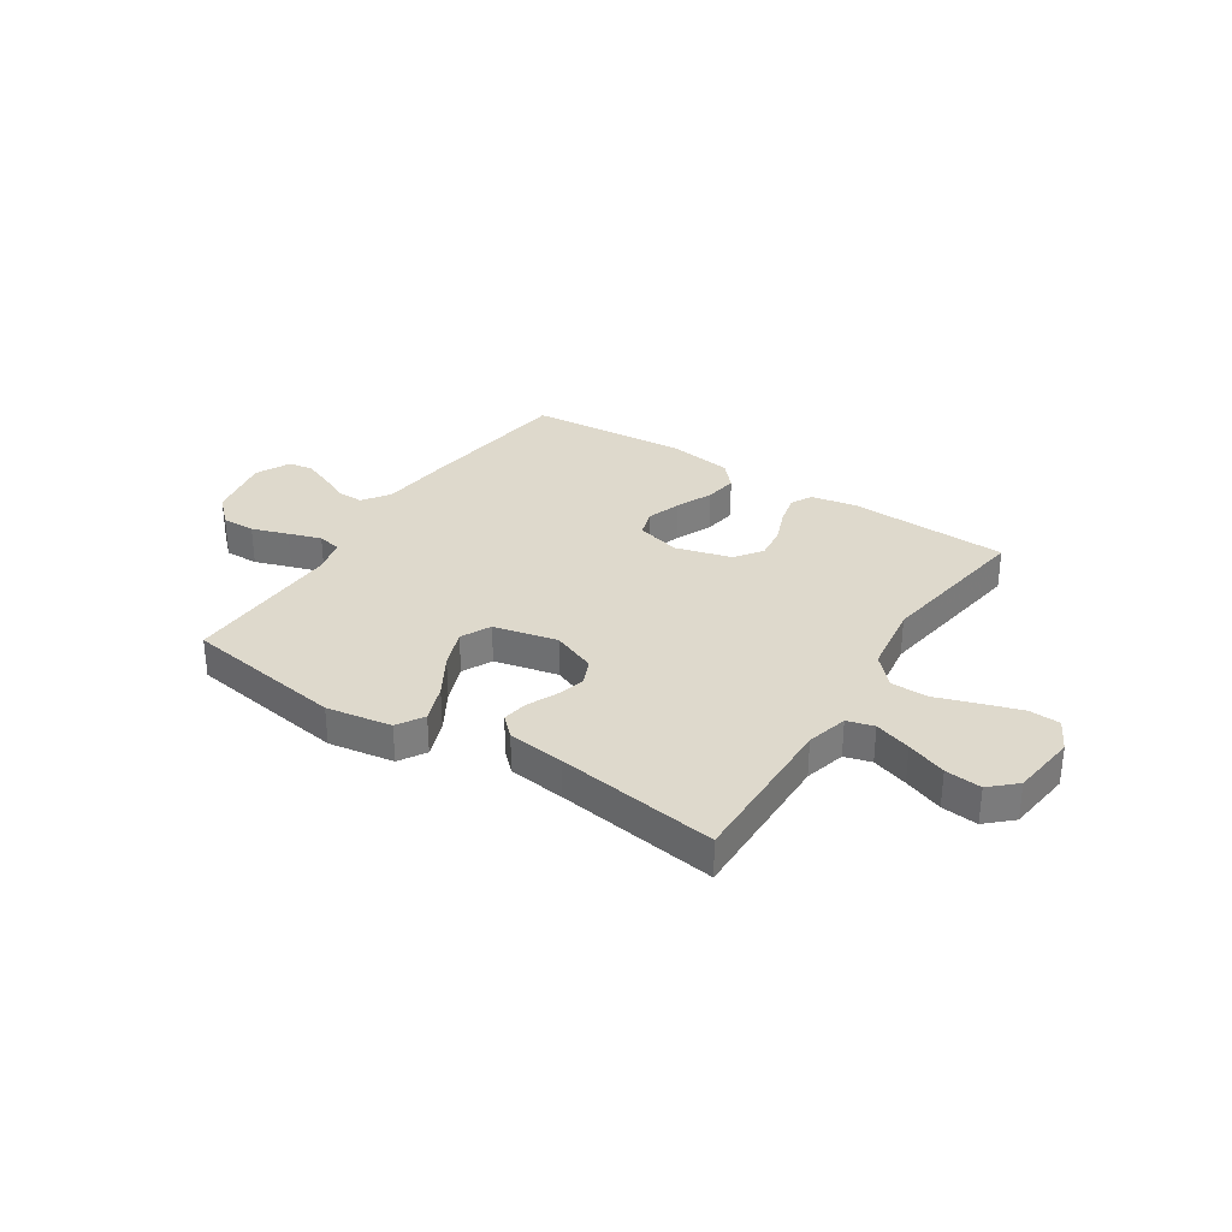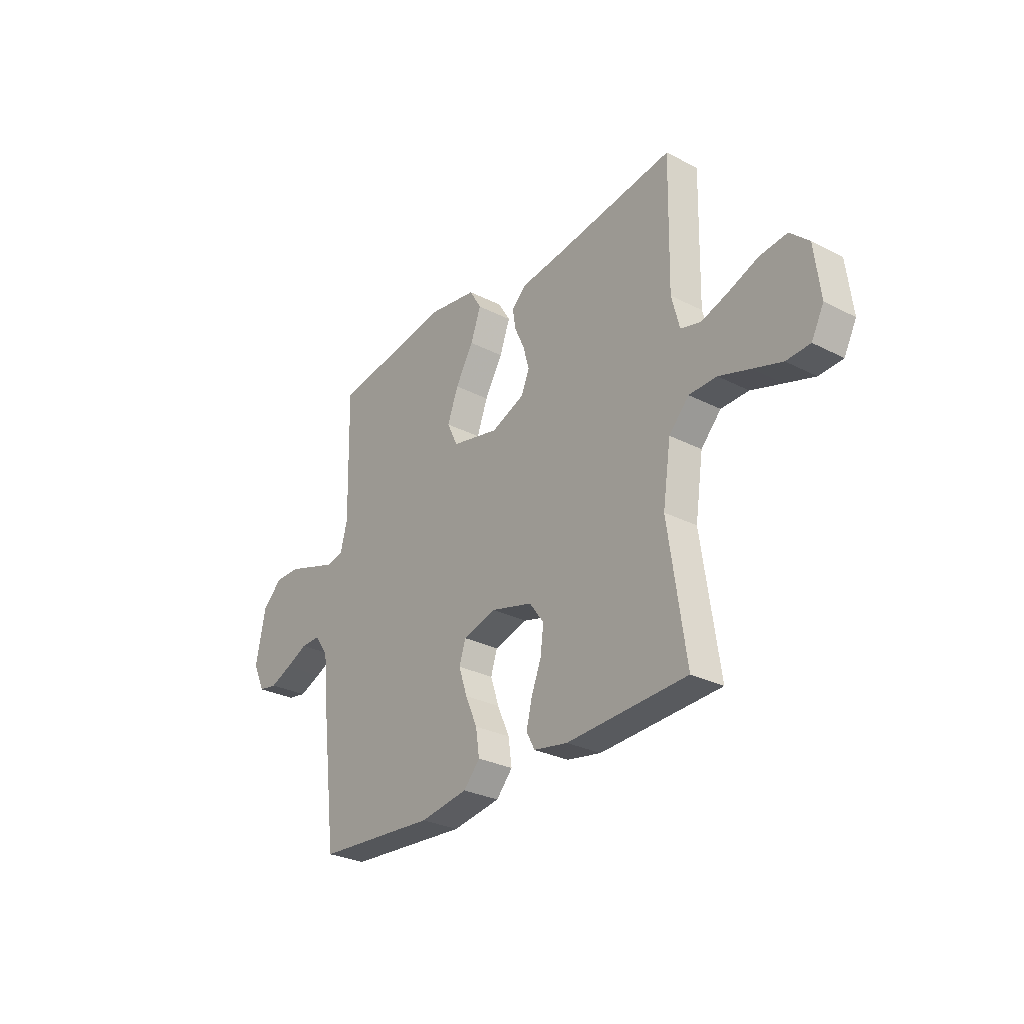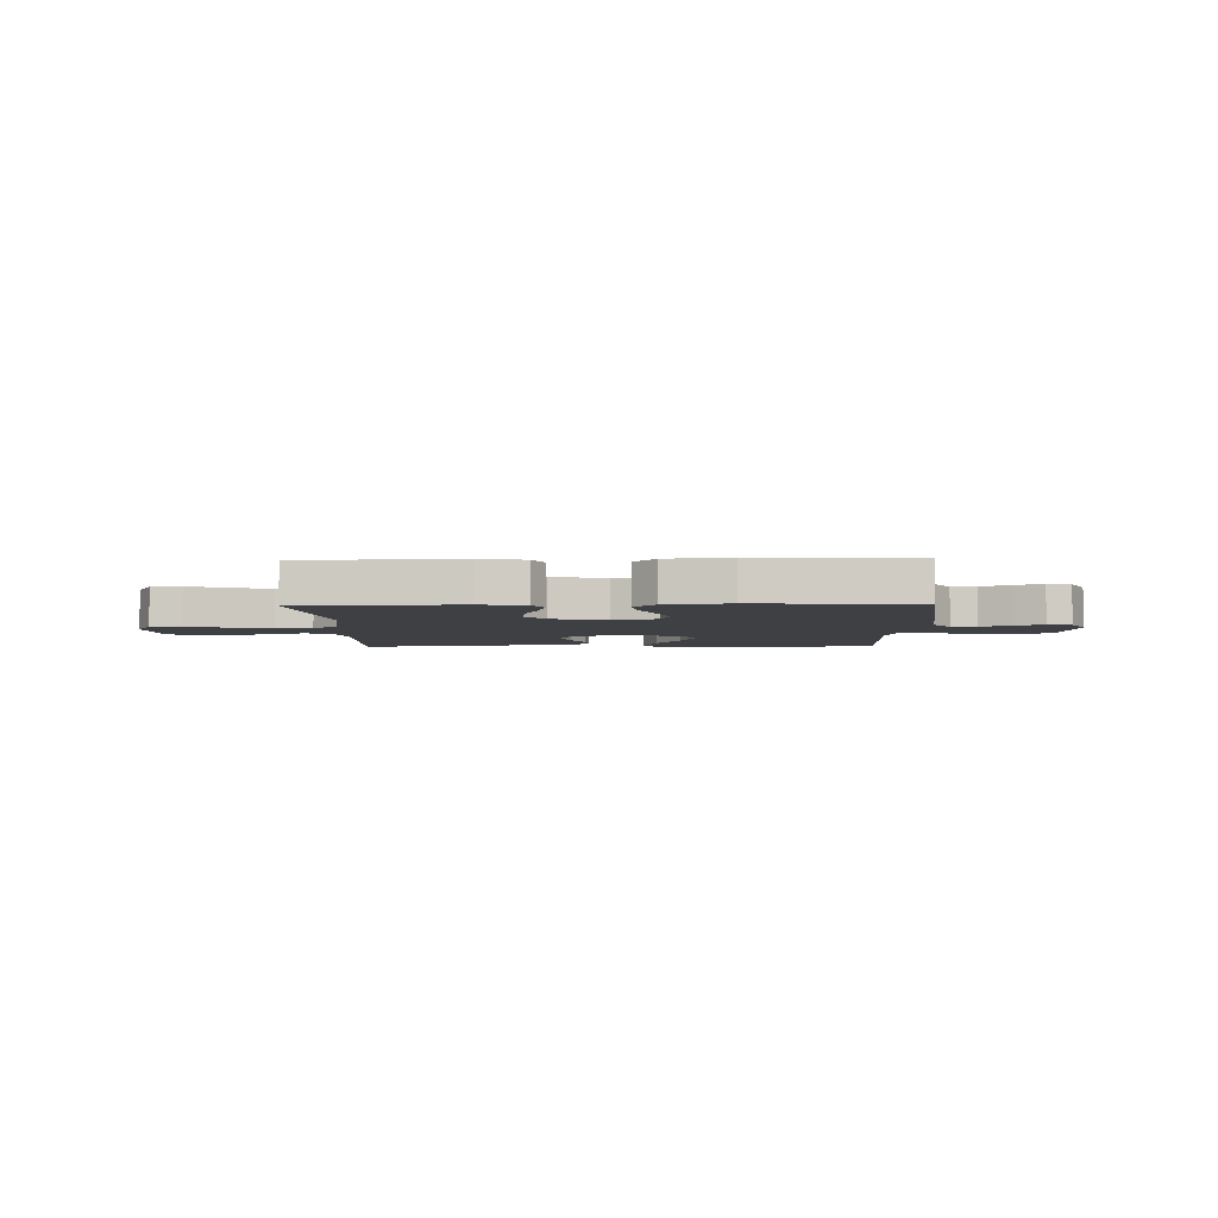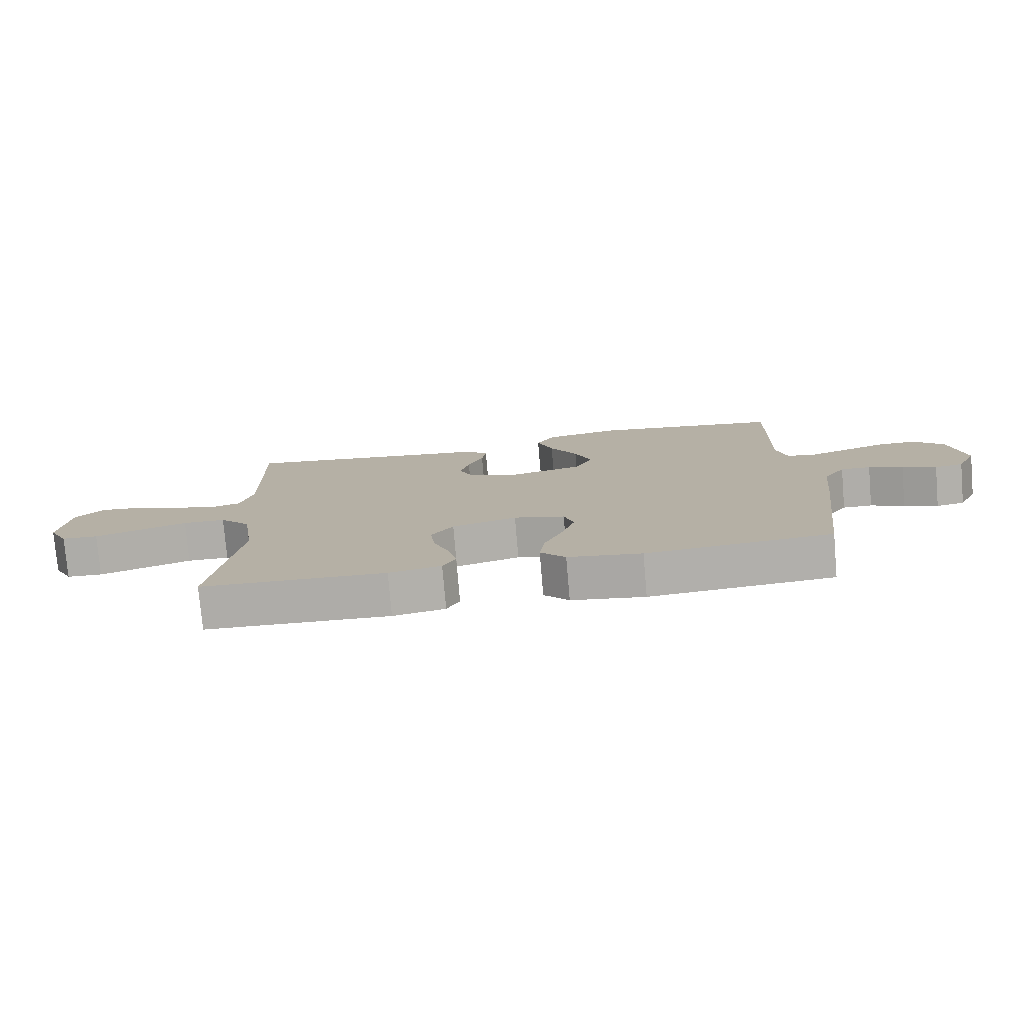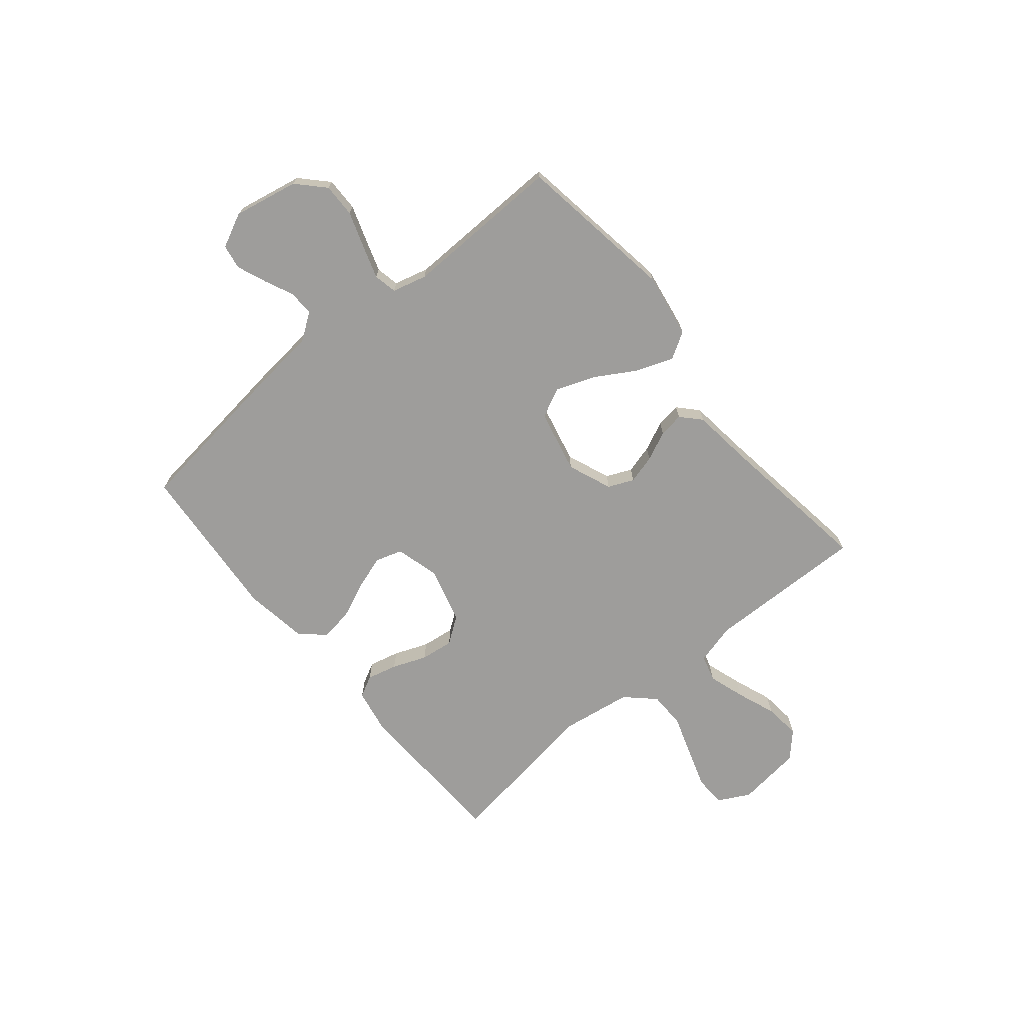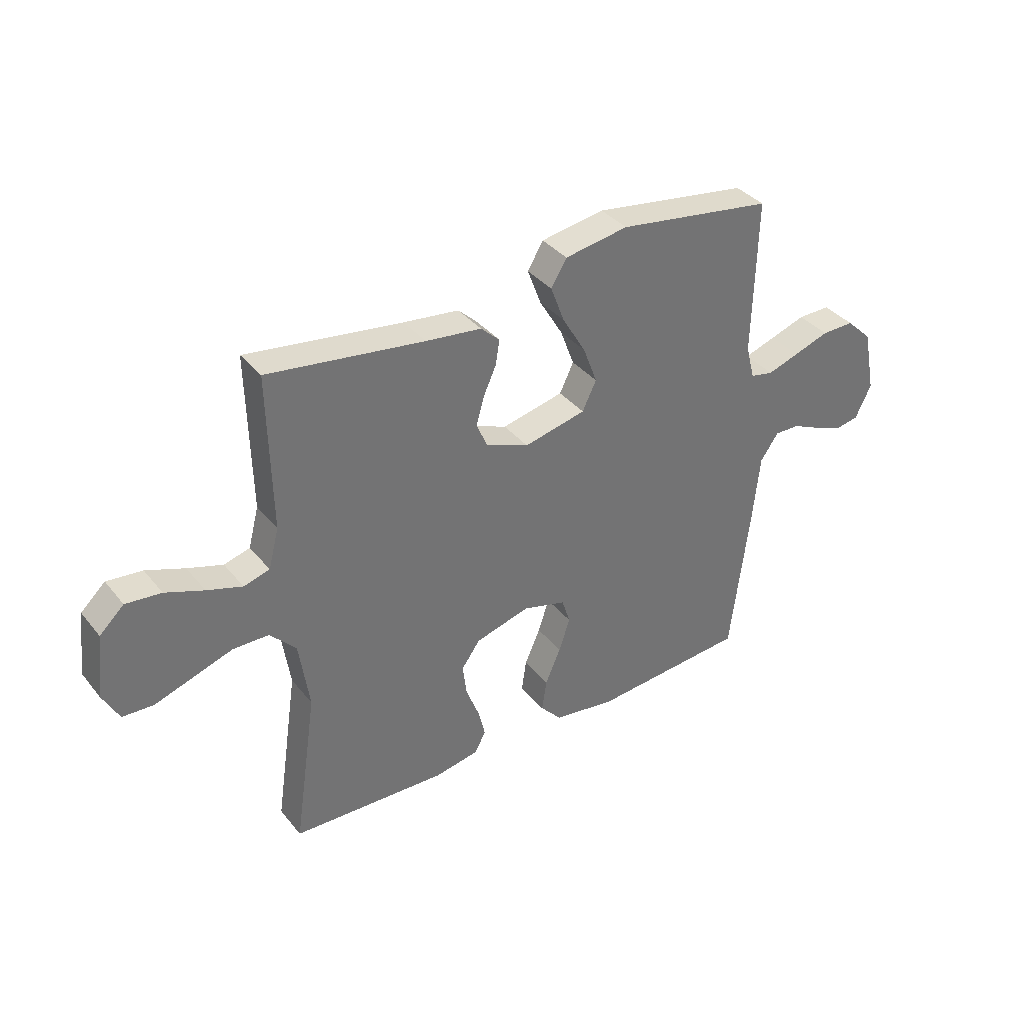
<metadata>
{"format":"obj","ext":"obj","renderer":"f3d","projection":"perspective","resolution":1024,"background":"white","views":[{"elev":31.9,"azim":33.1,"up":"+Y"},{"elev":-29.0,"azim":52.7,"up":"+Z"},{"elev":-4.6,"azim":-178.5,"up":"+Y"},{"elev":-77.5,"azim":-175.1,"up":"+Z"},{"elev":-70.6,"azim":-50.4,"up":"+Y"},{"elev":36.6,"azim":146.2,"up":"+Z"}]}
</metadata>
<code>
v -0.5 0.07 0.5
v -0.2 0.07 0.545
v -0.078 0.07 0.525
v -0.048 0.07 0.475
v -0.074 0.07 0.405
v -0.119 0.07 0.329
v -0.146 0.07 0.257
v -0.119 0.07 0.201
v 0 0.07 0.174
v 0.083 0.07 0.207
v 0.104 0.07 0.255
v 0.089 0.07 0.309
v 0.064 0.07 0.364
v 0.057 0.07 0.411
v 0.093 0.07 0.445
v 0.2 0.07 0.458
v 0.5 0.07 0.5
v 0.494 0.07 0.2
v 0.514 0.07 0.123
v 0.564 0.07 0.109
v 0.632 0.07 0.131
v 0.706 0.07 0.159
v 0.774 0.07 0.166
v 0.821 0.07 0.122
v 0.836 0.07 0
v 0.805 0.07 -0.059
v 0.746 0.07 -0.062
v 0.673 0.07 -0.038
v 0.595 0.07 -0.012
v 0.526 0.07 -0.013
v 0.476 0.07 -0.066
v 0.456 0.07 -0.2
v 0.5 0.07 -0.5
v 0.2 0.07 -0.512
v 0.115 0.07 -0.496
v 0.094 0.07 -0.456
v 0.108 0.07 -0.399
v 0.133 0.07 -0.335
v 0.141 0.07 -0.273
v 0.105 0.07 -0.223
v 0 0.07 -0.194
v -0.083 0.07 -0.217
v -0.099 0.07 -0.267
v -0.078 0.07 -0.331
v -0.048 0.07 -0.399
v -0.039 0.07 -0.461
v -0.08 0.07 -0.506
v -0.2 0.07 -0.524
v -0.5 0.07 -0.5
v -0.537 0.07 -0.2
v -0.55 0.07 -0.074
v -0.585 0.07 -0.024
v -0.633 0.07 -0.025
v -0.688 0.07 -0.05
v -0.743 0.07 -0.072
v -0.789 0.07 -0.064
v -0.82 0.07 0
v -0.796 0.07 0.122
v -0.746 0.07 0.17
v -0.683 0.07 0.169
v -0.615 0.07 0.146
v -0.554 0.07 0.126
v -0.51 0.07 0.135
v -0.493 0.07 0.2
v -0.5 0 0.5
v -0.2 0 0.545
v -0.078 0 0.525
v -0.048 0 0.475
v -0.074 0 0.405
v -0.119 0 0.329
v -0.146 0 0.257
v -0.119 0 0.201
v 0 0 0.174
v 0.083 0 0.207
v 0.104 0 0.255
v 0.089 0 0.309
v 0.064 0 0.364
v 0.057 0 0.411
v 0.093 0 0.445
v 0.2 0 0.458
v 0.5 0 0.5
v 0.494 0 0.2
v 0.514 0 0.123
v 0.564 0 0.109
v 0.632 0 0.131
v 0.706 0 0.159
v 0.774 0 0.166
v 0.821 0 0.122
v 0.836 0 0
v 0.805 0 -0.059
v 0.746 0 -0.062
v 0.673 0 -0.038
v 0.595 0 -0.012
v 0.526 0 -0.013
v 0.476 0 -0.066
v 0.456 0 -0.2
v 0.5 0 -0.5
v 0.2 0 -0.512
v 0.115 0 -0.496
v 0.094 0 -0.456
v 0.108 0 -0.399
v 0.133 0 -0.335
v 0.141 0 -0.273
v 0.105 0 -0.223
v 0 0 -0.194
v -0.083 0 -0.217
v -0.099 0 -0.267
v -0.078 0 -0.331
v -0.048 0 -0.399
v -0.039 0 -0.461
v -0.08 0 -0.506
v -0.2 0 -0.524
v -0.5 0 -0.5
v -0.537 0 -0.2
v -0.55 0 -0.074
v -0.585 0 -0.024
v -0.633 0 -0.025
v -0.688 0 -0.05
v -0.743 0 -0.072
v -0.789 0 -0.064
v -0.82 0 0
v -0.796 0 0.122
v -0.746 0 0.17
v -0.683 0 0.169
v -0.615 0 0.146
v -0.554 0 0.126
v -0.51 0 0.135
v -0.493 0 0.2
f 59 60 61
f 58 59 61
f 57 58 61
f 56 57 61
f 55 56 61
f 54 55 61
f 53 54 61
f 52 53 61 62
f 51 52 62 63
f 51 63 64
f 50 51 64
f 49 50 64
f 48 49 64
f 47 48 64
f 46 47 64
f 45 46 64
f 44 45 64
f 36 37 38
f 35 36 38
f 34 35 38
f 33 34 38
f 32 33 38
f 31 32 38 39
f 30 31 39 40
f 27 28 29
f 26 27 29
f 25 26 29
f 24 25 29
f 23 24 29
f 22 23 29
f 21 22 29
f 20 21 29 30
f 30 40 41
f 20 30 41
f 19 20 41
f 16 17 18
f 16 18 19
f 15 16 19
f 14 15 19
f 13 14 19
f 12 13 19
f 4 5 6
f 3 4 6
f 2 3 6
f 1 2 6
f 64 1 6
f 64 6 7
f 43 44 64
f 64 7 8
f 43 64 8
f 42 43 8
f 41 42 8 9
f 19 41 9 10
f 11 12 19
f 10 11 19
f 125 124 123
f 125 123 122
f 125 122 121
f 125 121 120
f 125 120 119
f 125 119 118
f 125 118 117
f 126 125 117 116
f 127 126 116 115
f 128 127 115
f 128 115 114
f 128 114 113
f 128 113 112
f 128 112 111
f 128 111 110
f 128 110 109
f 128 109 108
f 102 101 100
f 102 100 99
f 102 99 98
f 102 98 97
f 102 97 96
f 103 102 96 95
f 104 103 95 94
f 93 92 91
f 93 91 90
f 93 90 89
f 93 89 88
f 93 88 87
f 93 87 86
f 93 86 85
f 94 93 85 84
f 105 104 94
f 105 94 84
f 105 84 83
f 82 81 80
f 83 82 80
f 83 80 79
f 83 79 78
f 83 78 77
f 83 77 76
f 70 69 68
f 70 68 67
f 70 67 66
f 70 66 65
f 70 65 128
f 71 70 128
f 128 108 107
f 72 71 128
f 72 128 107
f 72 107 106
f 73 72 106 105
f 74 73 105 83
f 83 76 75
f 83 75 74
f 1 65 66 2
f 2 66 67 3
f 3 67 68 4
f 4 68 69 5
f 5 69 70 6
f 6 70 71 7
f 7 71 72 8
f 8 72 73 9
f 9 73 74 10
f 10 74 75 11
f 11 75 76 12
f 12 76 77 13
f 13 77 78 14
f 14 78 79 15
f 15 79 80 16
f 16 80 81 17
f 17 81 82 18
f 18 82 83 19
f 19 83 84 20
f 20 84 85 21
f 21 85 86 22
f 22 86 87 23
f 23 87 88 24
f 24 88 89 25
f 25 89 90 26
f 26 90 91 27
f 27 91 92 28
f 28 92 93 29
f 29 93 94 30
f 30 94 95 31
f 31 95 96 32
f 32 96 97 33
f 33 97 98 34
f 34 98 99 35
f 35 99 100 36
f 36 100 101 37
f 37 101 102 38
f 38 102 103 39
f 39 103 104 40
f 40 104 105 41
f 41 105 106 42
f 42 106 107 43
f 43 107 108 44
f 44 108 109 45
f 45 109 110 46
f 46 110 111 47
f 47 111 112 48
f 48 112 113 49
f 49 113 114 50
f 50 114 115 51
f 51 115 116 52
f 52 116 117 53
f 53 117 118 54
f 54 118 119 55
f 55 119 120 56
f 56 120 121 57
f 57 121 122 58
f 58 122 123 59
f 59 123 124 60
f 60 124 125 61
f 61 125 126 62
f 62 126 127 63
f 63 127 128 64
f 64 128 65 1

</code>
